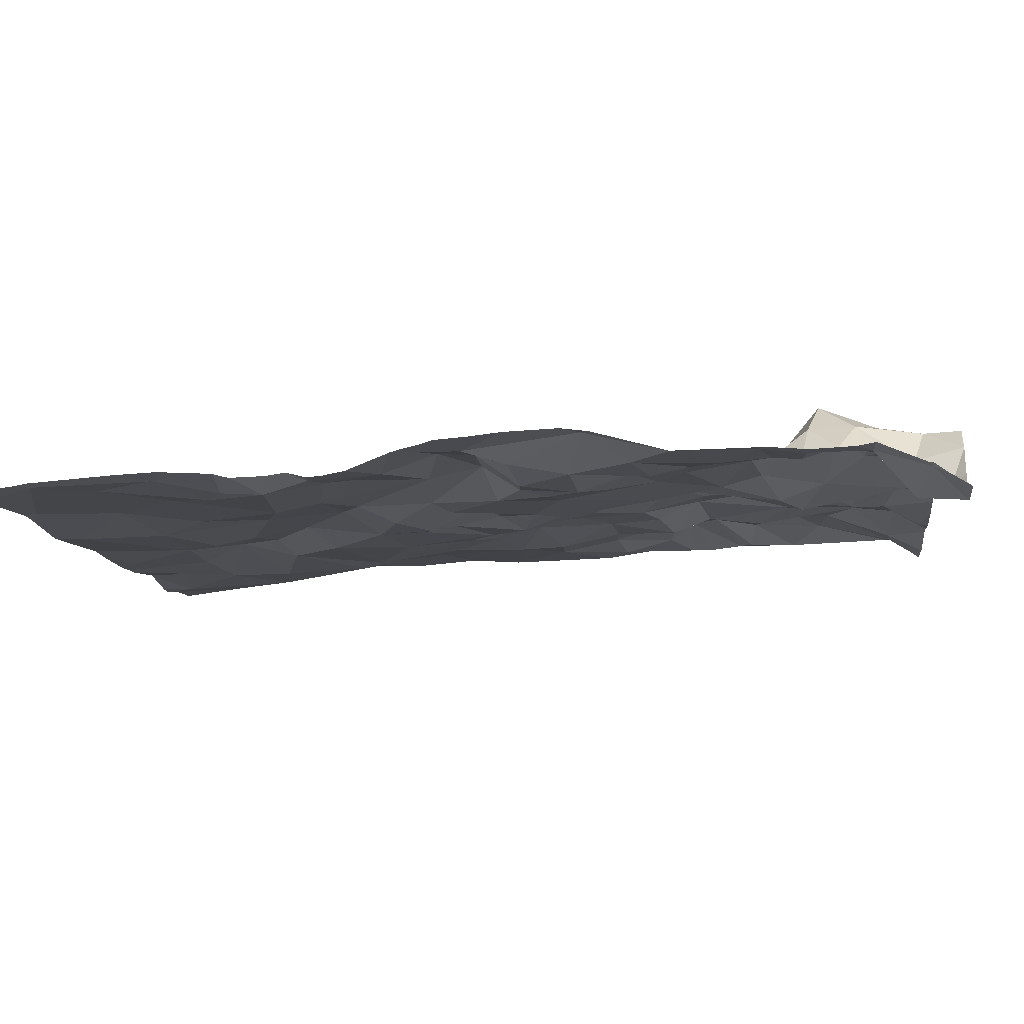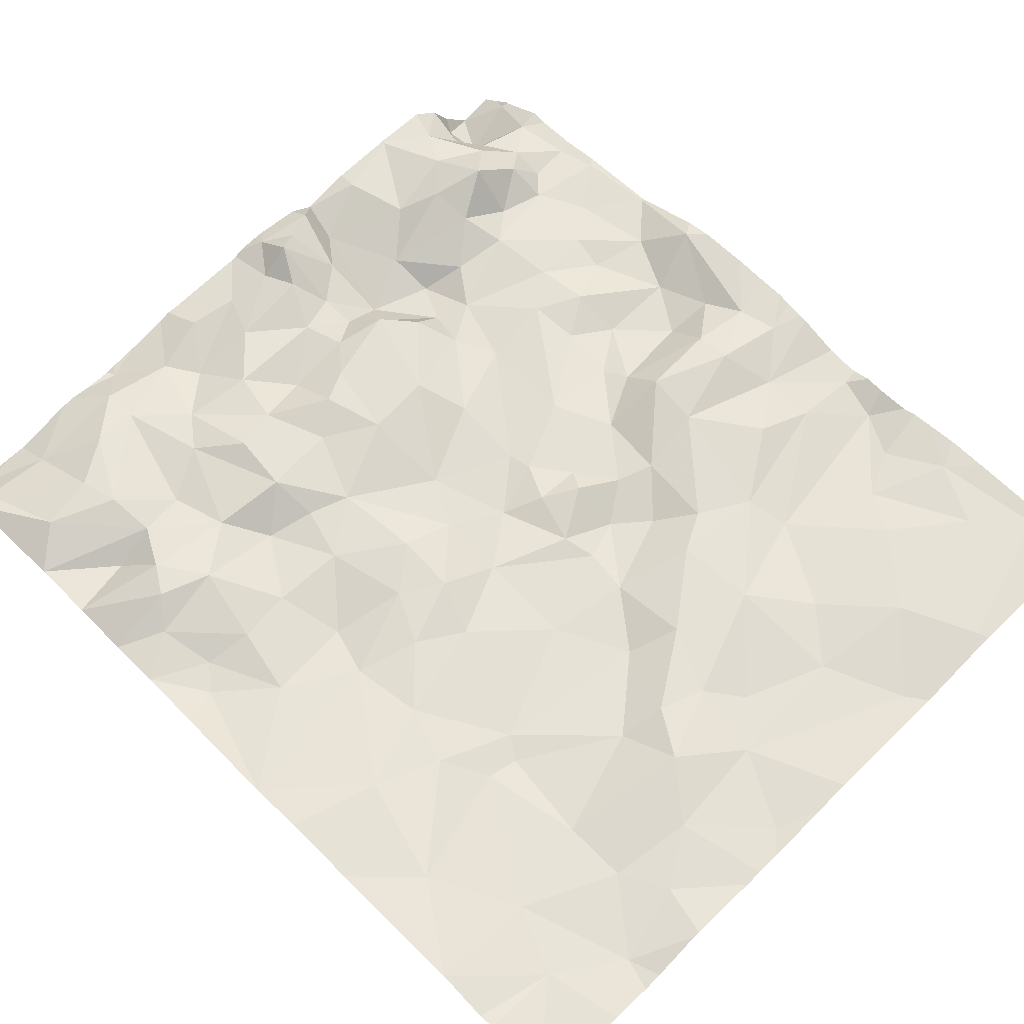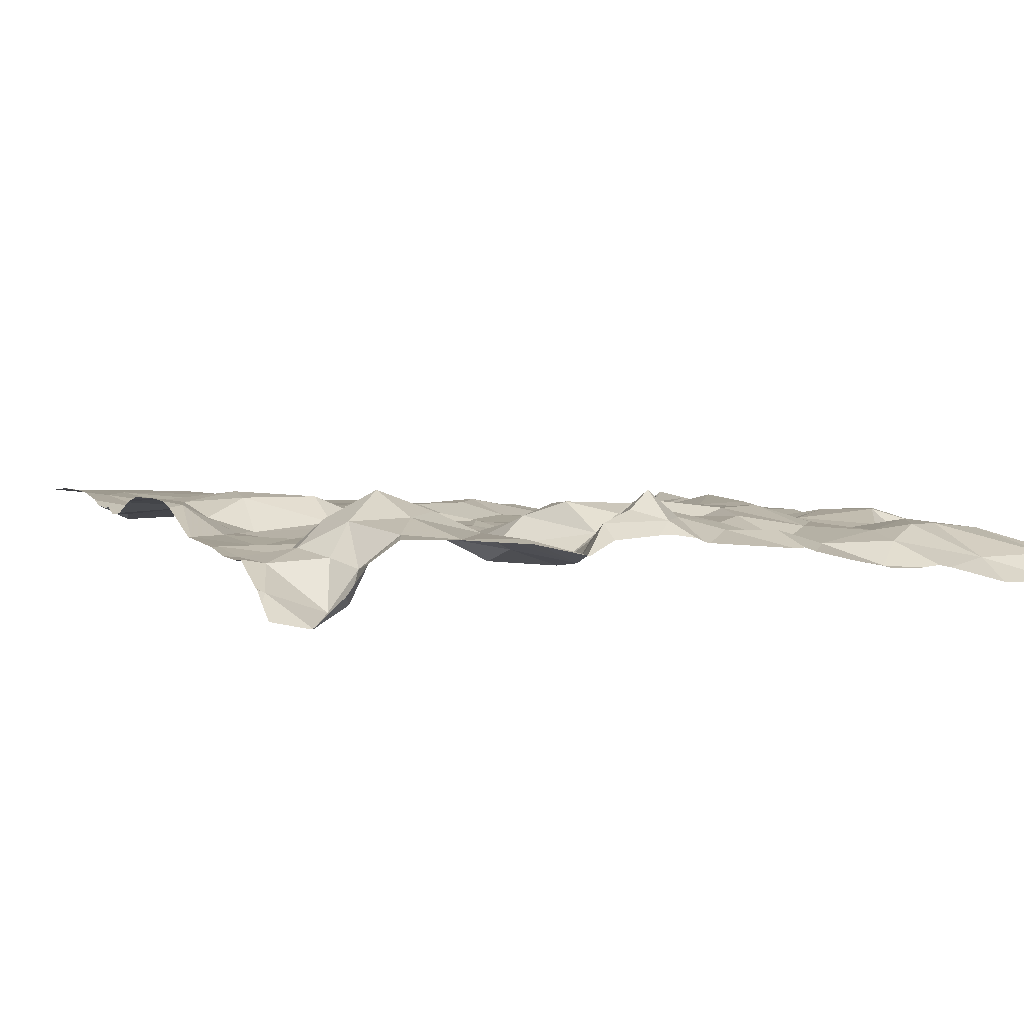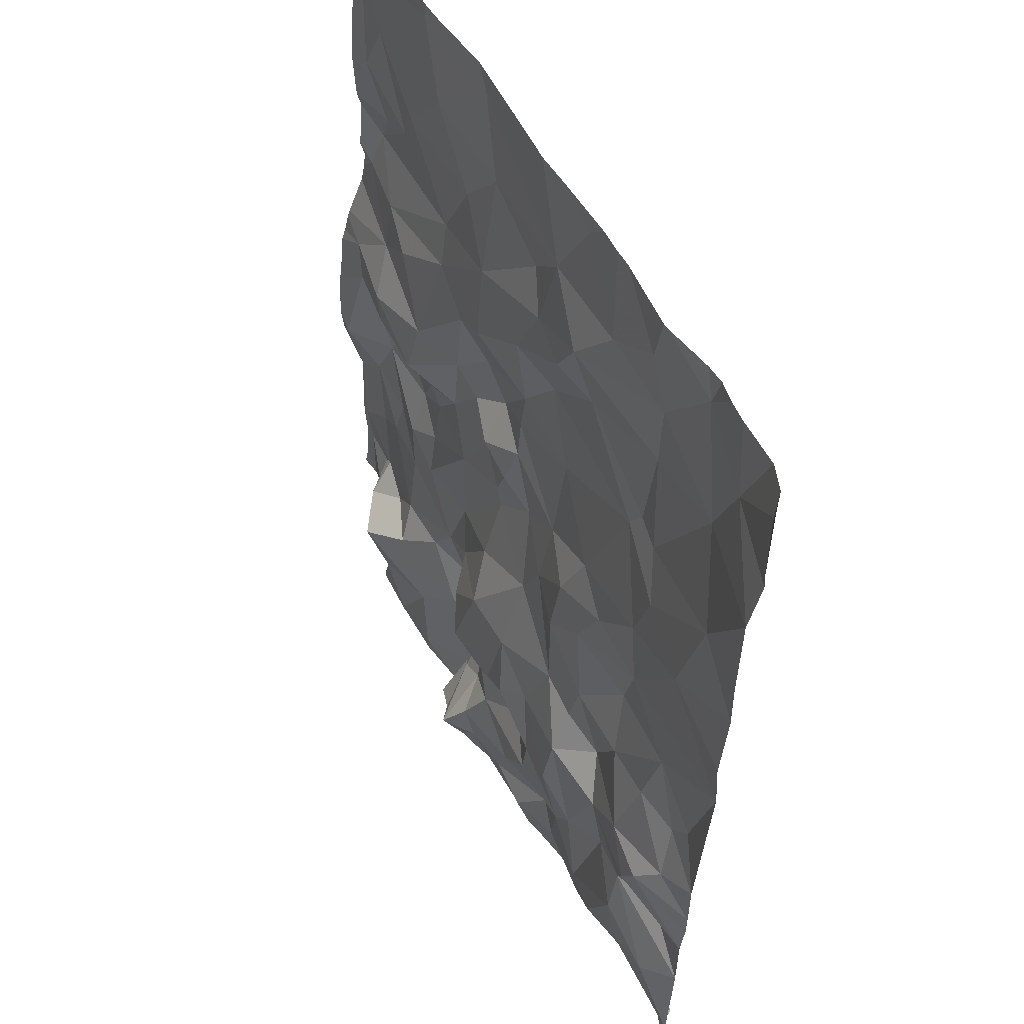
<metadata>
{"format":"obj","ext":"obj","renderer":"f3d","projection":"perspective","resolution":1024,"background":"white","views":[{"elev":-4.4,"azim":-83.0,"up":"+Z"},{"elev":57.9,"azim":135.4,"up":"+Z"},{"elev":7.8,"azim":-22.5,"up":"+Z"},{"elev":52.8,"azim":67.5,"up":"+Y"}]}
</metadata>
<code>
v 77.07 -72.49 -4.047
v 77.21 -72.67 -3.892
v 77.34 -72.38 -3.999
v 78.37 -70.99 -4.225
v 77.98 -70.71 -4.187
v 78.02 -71.24 -4.173
v 77.31 -68.64 -4.373
v 77.11 -68.43 -4.438
v 76.62 -68.91 -4.301
v 77.13 -69.55 -4.371
v 77.12 -69.05 -4.318
v 76.66 -69.4 -4.251
v 75.45 -70.19 -4.011
v 75.07 -70.38 -4.038
v 75.45 -70.41 -4.025
v 75.24 -73.14 -4.249
v 75.37 -72.94 -4.097
v 77.09 -69.84 -4.359
v 77.64 -70.24 -4.346
v 77.64 -69.65 -4.42
v 77.29 -70.49 -4.339
v 77.65 -70.64 -4.251
v 78.37 -69.33 -4.492
v 78.84 -69.49 -4.418
v 78.66 -69.22 -4.503
v 79.44 -68.98 -4.447
v 79.26 -69.64 -4.385
v 79.8 -71.19 -4.336
v 79.8 -70.79 -4.366
v 79.57 -70.88 -4.401
v 79.8 -70.14 -4.418
v 79.23 -70.57 -4.371
v 76.6 -68.22 -4.403
v 77.38 -68.18 -4.451
v 77.59 -68.74 -4.368
v 76.08 -69.35 -4.243
v 76.02 -69.09 -4.307
v 75.24 -70.99 -4.162
v 75.07 -71.35 -4.115
v 75.42 -71.44 -4.16
v 77.41 -69.19 -4.44
v 77.87 -68.81 -4.465
v 75.92 -72.27 -3.931
v 75.94 -72.54 -3.869
v 76.43 -72.46 -4.125
v 78.27 -71.34 -4.202
v 78.55 -71.43 -4.278
v 78.65 -72.73 -4.099
v 79.16 -72.29 -4.114
v 78.84 -72.04 -4.196
v 77.49 -70.95 -4.21
v 76.97 -71.2 -4.155
v 77.12 -71.49 -4.011
v 78.25 -70.49 -4.254
v 77.85 -71.67 -4.074
v 78.31 -71.61 -4.075
v 77.53 -71.46 -4.047
v 77.98 -70.34 -4.25
v 76.84 -70.22 -4.218
v 77.05 -70.36 -4.262
v 77.14 -70.05 -4.316
v 78.4 -70.18 -4.318
v 78.1 -70.02 -4.352
v 79.07 -71.42 -4.159
v 78.81 -71.01 -4.268
v 78.52 -72.22 -4.107
v 78.75 -71.68 -4.167
v 76.96 -70.76 -4.277
v 78.64 -72.98 -4.128
v 78.46 -73.16 -4.238
v 76.17 -72.69 -3.984
v 76.26 -73.1 -3.968
v 76.62 -72.96 -4.14
v 78.07 -72.69 -4.141
v 78.21 -72.9 -4.13
v 78.35 -72.44 -4.096
v 79.39 -71.97 -4.317
v 79.13 -72 -4.185
v 79.79 -72.28 -4.298
v 79.8 -71.88 -4.302
v 79.28 -71.71 -4.133
v 78.69 -70.61 -4.367
v 77.67 -72.12 -4.105
v 78.01 -72.03 -4.021
v 77.65 -71.82 -3.982
v 78.28 -71.97 -4.024
v 79.56 -72.48 -4.167
v 79.22 -72.53 -4.116
v 79.7 -73 -4.262
v 75.83 -72.02 -4.036
v 76.16 -72.07 -4.093
v 79.59 -73.16 -4.371
v 75.03 -73.21 -4.347
v 77.55 -72.93 -4.008
v 77.26 -72.12 -4.003
v 77.45 -71.92 -3.977
v 77.28 -72.88 -3.928
v 77.67 -72.66 -4.009
v 76.01 -71.45 -4.139
v 76.34 -71.83 -4.147
v 76.46 -71.41 -4.215
v 74.88 -72.33 -4.091
v 74.84 -72.07 -4.069
v 77.94 -72.37 -4.022
v 79.39 -71.53 -4.154
v 77.06 -72.27 -4.09
v 75.96 -70.61 -4.185
v 75.93 -70.39 -4.043
v 75.85 -73.2 -3.932
v 76.48 -70.81 -4.207
v 75.13 -71.86 -4.116
v 74.81 -71.58 -4.08
v 75.31 -72.14 -4.071
v 75.15 -72.3 -4.099
v 75.36 -72.35 -3.908
v 76.36 -70.01 -4.228
v 76.31 -70.43 -4.222
v 75.38 -71.67 -4.112
v 75.16 -72.51 -4.031
v 75.27 -72.75 -4.059
v 75.42 -72.62 -3.888
v 76.97 -72.04 -3.927
v 75.13 -68.97 -4.258
v 74.97 -68.6 -4.2
v 75.62 -72.18 -4.029
v 75.65 -72.41 -3.75
v 75.72 -70.99 -4.225
v 76.02 -70.79 -4.222
v 76.61 -71.66 -4.154
v 76.76 -70.36 -4.266
v 76.58 -70.1 -4.27
v 76.94 -70.6 -4.261
v 76.54 -71.92 -4.191
v 76.75 -71.89 -4.021
v 76.82 -69.94 -4.371
v 76.73 -73.08 -3.908
v 77.11 -73.12 -3.909
v 77.62 -67.7 -4.529
v 78.03 -68.12 -4.495
v 79.8 -73.19 -4.252
v 79.8 -72.98 -4.263
v 75.73 -72.76 -3.865
v 79.8 -69.34 -4.444
v 79.8 -69.8 -4.401
v 79.52 -71.36 -4.269
v 79.44 -71.03 -4.366
v 79.15 -70.98 -4.289
v 78.87 -67.78 -4.651
v 78.39 -67.9 -4.561
v 78.54 -68.2 -4.568
v 79.11 -68.47 -4.593
v 79.29 -68.06 -4.63
v 79.8 -68.13 -4.528
v 79.79 -68.04 -4.526
v 79.8 -68.44 -4.453
v 79.8 -69.02 -4.438
v 78.53 -68.61 -4.556
v 77.77 -68.45 -4.386
v 76.32 -68.55 -4.334
v 74.9 -69.53 -4.213
v 75.44 -68.82 -4.271
v 75.59 -68.56 -4.261
v 75.96 -68.12 -4.304
v 76.38 -67.72 -4.436
v 74.96 -69.26 -4.285
v 75.3 -69.54 -4.191
v 75.16 -68.22 -4.236
v 75.32 -69.88 -4.14
v 75.95 -70.06 -4.114
v 75.64 -69.64 -4.144
v 76.41 -69.53 -4.241
v 76.62 -69.74 -4.334
v 78.46 -69.19 -4.525
v 79.8 -67.73 -4.53
v 79.69 -67.73 -4.594
v 78.73 -69.85 -4.378
v 75.15 -70.63 -4.108
v 74.88 -71.08 -3.96
v 78.78 -70.3 -4.378
v 79.8 -71.51 -4.333
v 76.78 -72.32 -4.259
v 79.8 -71.67 -4.329
v 79.26 -72.97 -4.263
v 78.93 -72.71 -4.081
v 75.58 -73.01 -3.917
v 76.82 -72.7 -4.062
v 75.77 -71.63 -4.107
v 75.98 -71.14 -4.188
v 75.73 -71.3 -4.115
v 75.44 -70.68 -4.209
v 77.1 -72.87 -3.765
v 75.01 -70.13 -4.049
v 76.4 -72.19 -4.23
v 77.87 -72.98 -4.02
v 76.58 -73.21 -4.058
v 74.83 -73.01 -4.178
v 76.94 -72.97 -3.856
v 74.93 -72.69 -4.076
v 75.19 -72.94 -4.32
v 74.87 -67.92 -4.238
v 75.74 -67.65 -4.32
v 79.8 -67.61 -4.531
v 79.8 -67.58 -4.531
v 76.76 -67.58 -4.454
v 78.93 -67.58 -4.674
v 75.02 -67.58 -4.305
v 75.71 -67.58 -4.331
v 76.29 -67.58 -4.434
v 78.5 -67.58 -4.574
v 75.83 -67.58 -4.345
v 77.75 -67.58 -4.55
v 79.79 -67.58 -4.535
v 78.02 -67.58 -4.568
v 77.34 -67.58 -4.499
v 79.65 -67.58 -4.635
v 79.49 -67.58 -4.68
v 77.91 -67.58 -4.557
v 75.29 -67.58 -4.315
v 79.19 -67.58 -4.661
v 78.81 -67.58 -4.656
v 79.06 -67.58 -4.662
v 77.12 -67.58 -4.467
v 78.46 -67.58 -4.567
v 74.85 -67.58 -4.281
v 75.33 -73.22 -4.024
v 77.98 -73.22 -4.118
v 76.73 -73.22 -3.984
v 79.79 -73.22 -4.267
v 75.33 -73.22 -4.029
v 75.86 -73.22 -3.932
v 75.83 -73.22 -3.929
v 75.01 -73.22 -4.346
v 79.6 -73.22 -4.411
v 75.03 -73.22 -4.34
v 75.2 -73.22 -4.19
v 79.8 -73.22 -4.252
v 77.1 -73.22 -3.976
v 75.33 -73.22 -4.023
v 76.26 -73.22 -3.978
v 77.84 -73.22 -4.091
v 79.36 -73.22 -4.383
v 77.27 -73.22 -4.023
v 78.24 -73.22 -4.187
v 78.43 -73.22 -4.228
v 78.88 -73.22 -4.264
v 76.58 -73.22 -4.061
v 75.88 -73.22 -3.937
v 75.02 -73.22 -4.343
v 78.49 -73.22 -4.246
v 77.91 -73.22 -4.091
v 76.58 -73.22 -4.06
v 75.8 -73.22 -3.929
v 77 -73.22 -3.972
v 78.69 -73.22 -4.254
v 77.22 -73.22 -3.998
v 78.8 -73.22 -4.246
v 79.64 -73.22 -4.362
v 76.57 -73.22 -4.056
v 75.5 -73.22 -3.912
v 79.26 -73.22 -4.377
v 77.31 -73.22 -4.032
v 74.79 -70.65 -3.963
v 74.79 -67.84 -4.236
v 74.79 -68.43 -4.179
v 74.79 -68.68 -4.164
v 74.79 -69.31 -4.193
v 74.79 -67.61 -4.267
v 74.79 -70.97 -3.946
v 74.79 -73.04 -4.18
v 74.79 -69.43 -4.175
v 74.79 -67.6 -4.27
v 74.79 -71.14 -3.965
v 74.79 -71.62 -4.078
v 74.79 -70.19 -4.027
v 74.79 -70.07 -4.055
v 74.79 -72.11 -4.065
v 74.79 -72.35 -4.081
v 74.79 -68.53 -4.173
v 74.79 -73.22 -4.292
v 74.79 -70.27 -4.002
v 74.79 -71.59 -4.079
v 74.79 -67.58 -4.272
v 74.79 -69.63 -4.195
v 74.79 -71.56 -4.073
v 74.79 -73.01 -4.159
v 74.79 -72.71 -4.046
v 74.79 -72.98 -4.156
v 74.79 -69.55 -4.203
v 74.79 -73.22 -4.291
v 74.79 -70.44 -3.988
v 74.79 -70.02 -4.069
v 74.79 -72.6 -4.066
v 74.79 -68.88 -4.172
v 74.79 -69.01 -4.178
v 74.79 -69.76 -4.17
v 74.79 -71.57 -4.078
v 74.79 -67.92 -4.221
v 74.79 -69.1 -4.201
v 74.79 -73.1 -4.218
g obj_0
f 1 2 3
f 191 2 1
f 1 3 106
f 186 191 1
f 106 181 1
f 1 181 186
f 98 3 2
f 97 98 2
f 191 97 2
f 3 98 104
f 3 95 106
f 3 104 83
f 3 83 95
f 191 137 97
f 191 186 197
f 191 197 137
f 133 181 106
f 106 95 122
f 133 106 134
f 134 106 122
f 136 197 186
f 73 186 181
f 136 186 73
f 181 133 193
f 45 73 181
f 193 45 181
f 94 98 97
f 74 104 98
f 94 74 98
f 94 97 242
f 97 137 255
f 255 242 97
f 104 74 76
f 84 83 104
f 84 104 76
f 95 96 122
f 95 83 96
f 83 84 85
f 96 83 85
f 137 237 255
f 136 137 197
f 136 227 137
f 237 137 253
f 227 253 137
f 100 193 133
f 129 133 134
f 133 129 100
f 96 53 122
f 134 122 53
f 53 129 134
f 195 136 73
f 227 136 195
f 71 73 45
f 195 73 72
f 71 72 73
f 91 45 193
f 100 91 193
f 45 44 71
f 45 91 43
f 43 44 45
f 194 74 94
f 94 240 194
f 242 261 94
f 240 94 261
f 74 75 76
f 75 74 194
f 84 76 86
f 48 76 75
f 66 86 76
f 76 48 66
f 55 85 84
f 86 55 84
f 53 96 57
f 57 96 85
f 55 57 85
f 100 129 101
f 91 100 90
f 99 100 101
f 187 90 100
f 187 100 99
f 52 129 53
f 129 52 101
f 51 53 57
f 52 53 51
f 195 251 246
f 195 258 251
f 227 195 246
f 258 195 72
f 44 142 71
f 72 71 109
f 142 109 71
f 109 247 72
f 258 72 239
f 247 239 72
f 90 43 91
f 44 126 142
f 44 43 126
f 90 125 43
f 125 126 43
f 240 250 194
f 226 75 194
f 226 194 250
f 69 48 75
f 75 226 70
f 70 69 75
f 86 66 56
f 86 56 55
f 184 48 69
f 66 48 50
f 48 184 49
f 48 49 50
f 56 66 67
f 66 50 67
f 6 57 55
f 55 56 6
f 57 6 51
f 110 99 101
f 101 52 68
f 110 101 68
f 187 118 90
f 90 113 125
f 111 90 118
f 90 111 113
f 187 99 189
f 110 188 99
f 189 99 188
f 187 40 118
f 40 187 189
f 52 51 68
f 6 22 51
f 21 68 51
f 51 22 21
f 126 121 142
f 185 109 142
f 142 121 185
f 109 230 247
f 109 231 230
f 109 185 259
f 259 252 109
f 231 109 252
f 115 121 126
f 115 126 125
f 125 113 115
f 184 69 183
f 256 69 70
f 245 183 69
f 245 69 256
f 226 243 70
f 70 249 254
f 244 70 243
f 256 70 254
f 249 70 244
f 56 67 47
f 46 6 56
f 46 56 47
f 88 49 184
f 88 184 183
f 78 50 49
f 78 67 50
f 87 49 88
f 78 49 87
f 47 67 64
f 78 81 67
f 64 67 81
f 22 6 5
f 6 46 4
f 4 5 6
f 128 188 110
f 110 68 132
f 128 110 117
f 130 110 132
f 130 117 110
f 21 132 68
f 118 40 39
f 118 39 111
f 111 103 113
f 113 114 115
f 114 113 103
f 111 39 112
f 103 111 112
f 38 40 189
f 188 127 189
f 127 38 189
f 127 188 128
f 38 39 40
f 58 22 5
f 21 22 19
f 19 22 58
f 132 21 60
f 21 19 61
f 61 60 21
f 17 185 121
f 121 115 119
f 17 121 120
f 119 120 121
f 17 225 185
f 259 185 238
f 225 238 185
f 115 114 119
f 183 89 88
f 183 245 260
f 183 92 89
f 92 183 260
f 4 46 47
f 64 65 47
f 4 47 65
f 89 87 88
f 87 89 141
f 65 64 147
f 81 105 64
f 145 147 64
f 105 145 64
f 5 54 58
f 4 54 5
f 54 4 82
f 82 4 65
f 128 117 107
f 107 127 128
f 60 130 132
f 130 131 117
f 117 108 107
f 116 117 131
f 116 108 117
f 130 60 59
f 130 59 131
f 39 38 178
f 112 39 178
f 114 103 102
f 103 112 273
f 273 276 103
f 277 102 103
f 277 103 276
f 114 102 119
f 178 272 112
f 272 284 112
f 273 112 281
f 296 112 284
f 281 112 296
f 190 38 127
f 38 177 178
f 190 177 38
f 107 190 127
f 58 54 62
f 63 19 58
f 62 63 58
f 18 61 19
f 19 63 20
f 18 19 20
f 59 60 61
f 135 61 18
f 61 135 59
f 16 229 17
f 199 17 120
f 16 17 199
f 229 225 17
f 120 119 198
f 198 119 102
f 120 198 199
f 140 141 89
f 260 241 92
f 233 92 241
f 147 32 65
f 82 65 32
f 145 146 147
f 32 147 146
f 180 145 105
f 145 180 28
f 62 54 179
f 82 179 54
f 179 82 32
f 107 108 15
f 107 15 190
f 59 135 131
f 131 135 116
f 15 108 13
f 169 108 116
f 169 13 108
f 172 116 135
f 171 169 116
f 171 116 172
f 14 178 177
f 178 14 262
f 272 178 268
f 262 268 178
f 198 102 277
f 190 15 177
f 177 15 14
f 62 179 176
f 176 63 62
f 23 20 63
f 23 63 176
f 10 18 20
f 10 135 18
f 23 41 20
f 20 41 10
f 10 172 135
f 93 234 16
f 199 93 16
f 229 16 235
f 234 235 16
f 196 199 198
f 196 93 199
f 277 292 198
f 287 196 198
f 287 198 286
f 286 198 292
f 30 32 146
f 31 179 32
f 30 31 32
f 176 179 27
f 179 31 27
f 13 14 15
f 13 169 168
f 13 192 14
f 13 168 192
f 171 36 169
f 168 169 170
f 36 170 169
f 12 172 10
f 171 172 12
f 36 171 12
f 192 280 14
f 262 14 290
f 280 290 14
f 24 176 27
f 176 24 23
f 41 23 42
f 23 24 25
f 42 23 173
f 173 23 25
f 10 41 11
f 10 11 12
f 41 42 35
f 35 11 41
f 93 196 299
f 234 93 248
f 248 93 232
f 299 289 93
f 279 232 93
f 279 93 289
f 196 285 269
f 285 196 287
f 299 196 269
f 31 144 27
f 26 24 27
f 166 168 170
f 192 168 291
f 166 160 168
f 160 283 168
f 291 168 295
f 283 295 168
f 280 192 274
f 291 275 192
f 274 192 275
f 12 9 36
f 170 36 166
f 36 9 37
f 36 37 166
f 11 9 12
f 26 25 24
f 35 42 158
f 157 42 173
f 42 157 158
f 25 26 151
f 25 157 173
f 157 25 151
f 35 7 11
f 7 9 11
f 158 7 35
f 26 155 151
f 160 166 165
f 165 166 37
f 160 288 283
f 165 266 160
f 266 270 160
f 288 160 270
f 7 8 9
f 37 9 159
f 33 9 8
f 9 33 159
f 159 162 37
f 161 165 37
f 161 37 162
f 157 150 158
f 158 34 7
f 158 150 139
f 34 158 139
f 157 151 150
f 155 152 151
f 150 151 148
f 152 148 151
f 8 7 34
f 152 155 153
f 123 165 161
f 123 294 165
f 266 165 298
f 294 298 165
f 33 8 34
f 163 159 33
f 163 162 159
f 33 34 164
f 163 33 164
f 161 162 167
f 167 162 163
f 161 124 123
f 161 167 124
f 149 139 150
f 150 148 149
f 138 34 139
f 34 138 214
f 214 222 34
f 34 222 164
f 139 149 213
f 139 217 138
f 213 217 139
f 152 219 148
f 219 152 216
f 215 216 152
f 175 215 152
f 148 209 149
f 219 221 148
f 209 148 220
f 205 148 221
f 220 148 205
f 294 123 124
f 201 163 164
f 167 163 201
f 222 204 164
f 164 208 201
f 208 164 204
f 124 167 200
f 200 167 201
f 124 265 293
f 124 278 265
f 200 297 124
f 294 124 293
f 297 264 124
f 278 124 264
f 213 149 223
f 209 223 149
f 214 138 211
f 217 211 138
f 208 210 201
f 206 200 201
f 201 210 207
f 206 201 218
f 201 207 218
f 200 263 297
f 263 200 206
f 206 224 271
f 263 206 267
f 271 267 206
f 271 224 282
f 28 29 30
f 28 30 146
f 28 146 145
f 30 29 31
f 77 78 79
f 81 78 77
f 77 79 80
f 77 80 81
f 78 87 79
f 141 79 87
f 105 81 80
f 80 182 105
f 180 105 182
f 89 92 140
f 257 92 233
f 228 140 92
f 228 92 257
f 140 228 236
f 143 27 144
f 143 26 27
f 143 156 26
f 155 26 156
f 152 153 154
f 154 175 152
f 154 174 175
f 174 202 175
f 202 203 175
f 212 175 203
f 175 212 215

</code>
